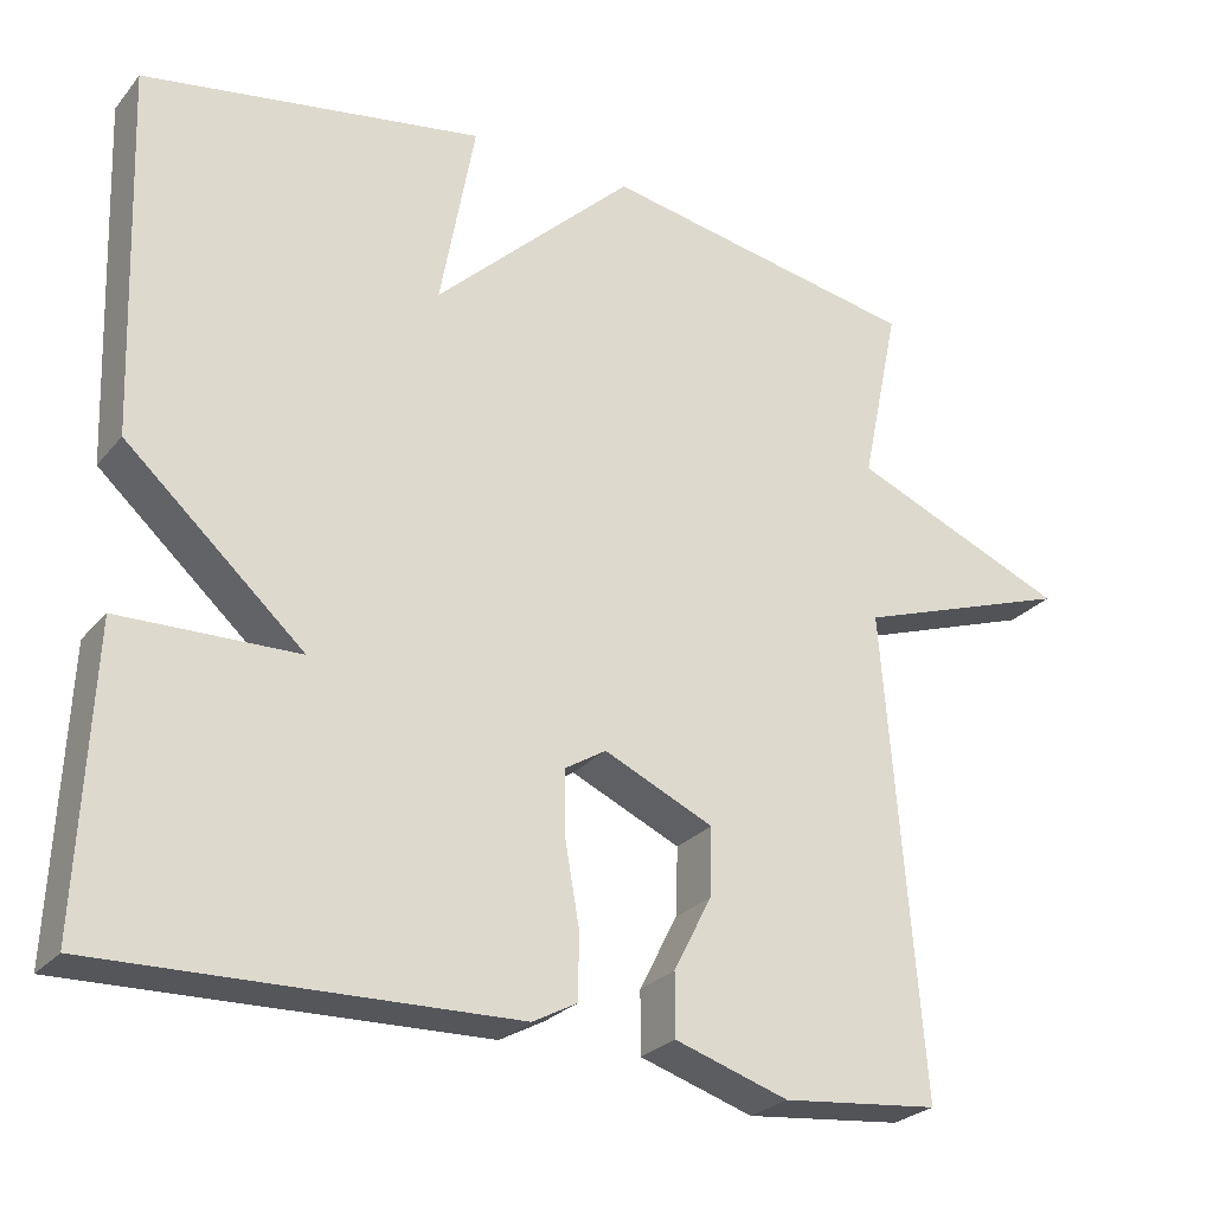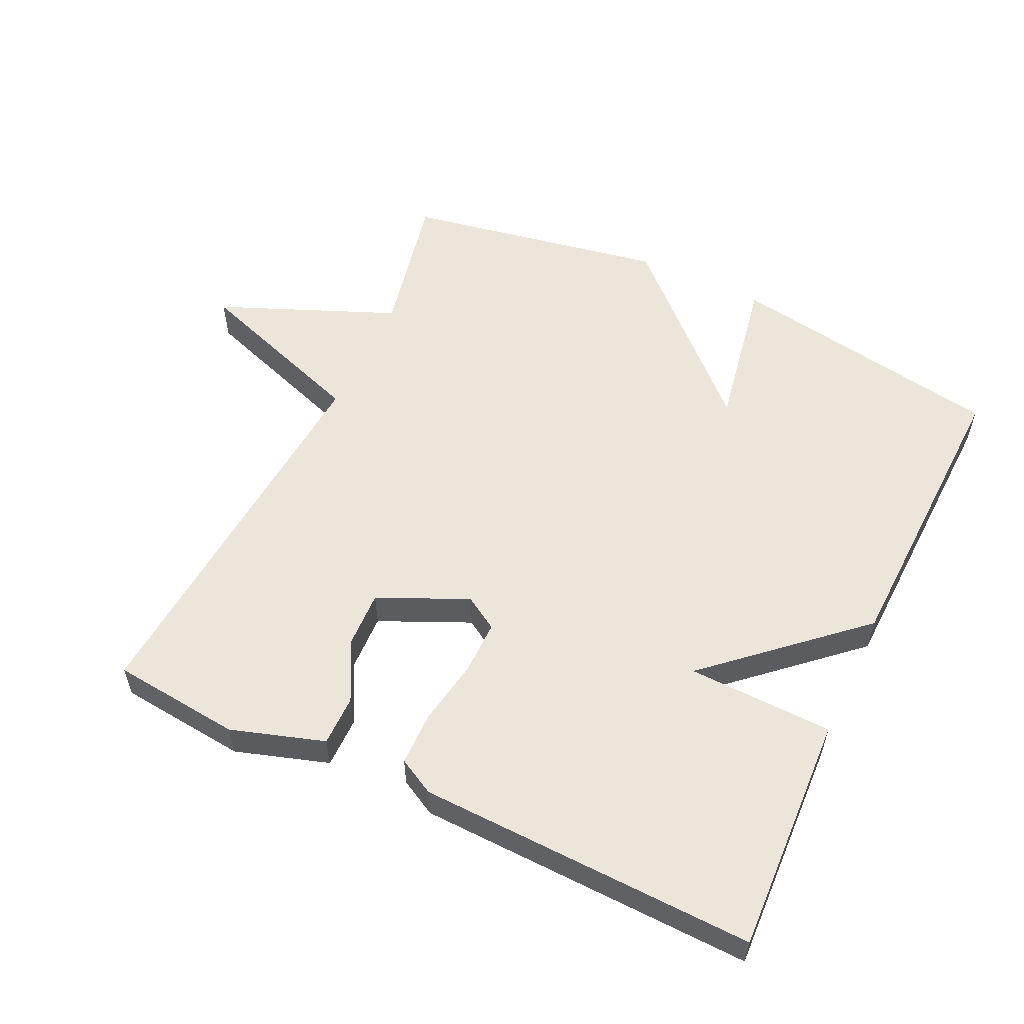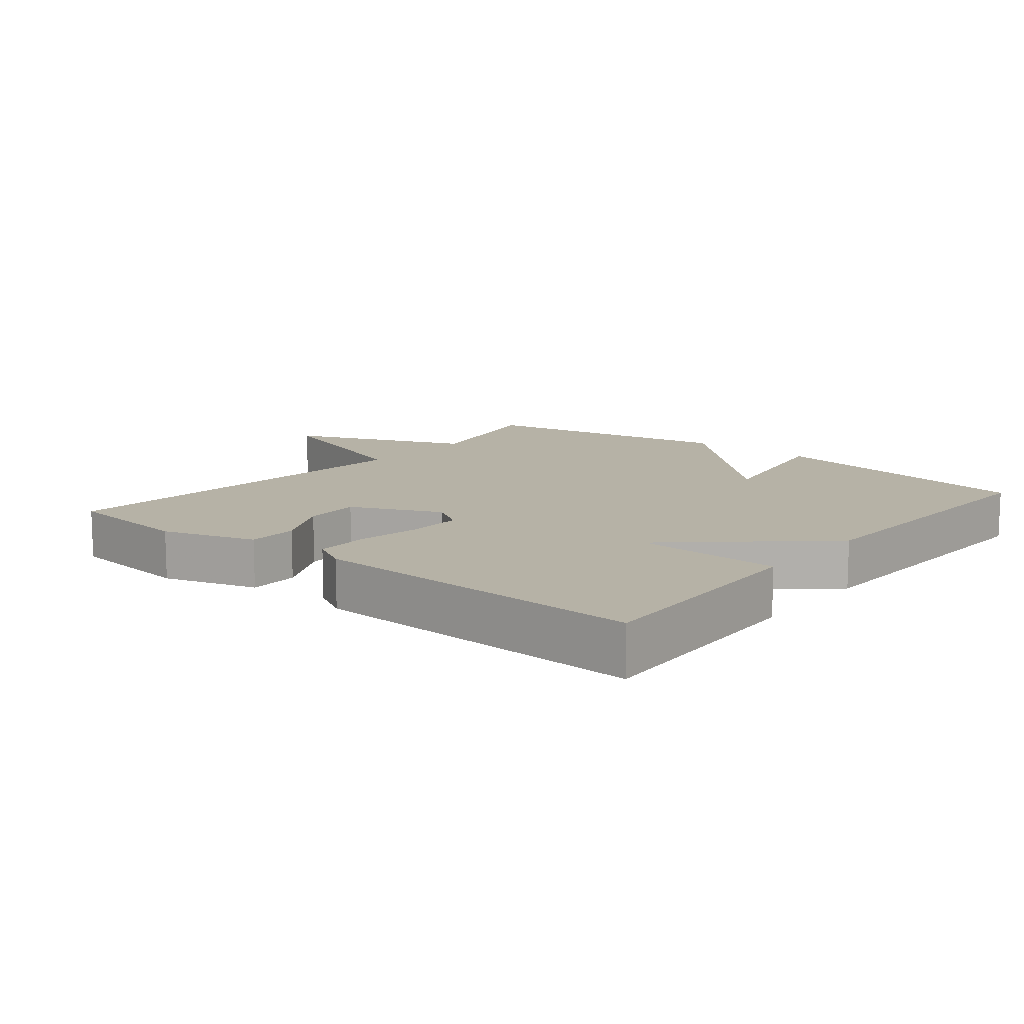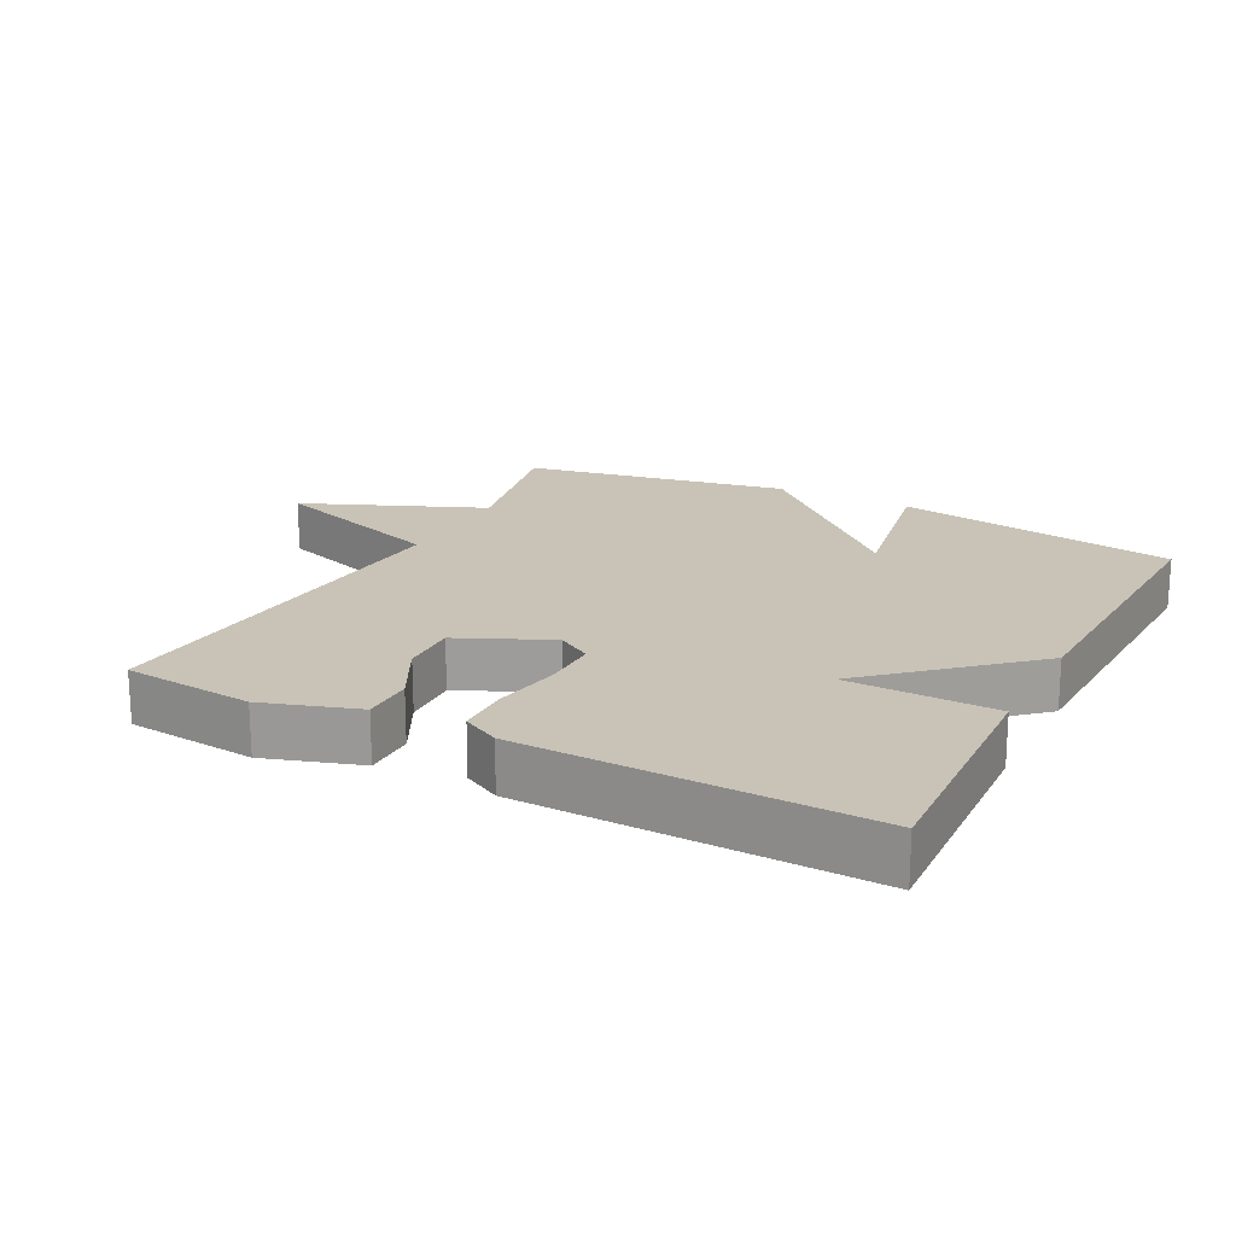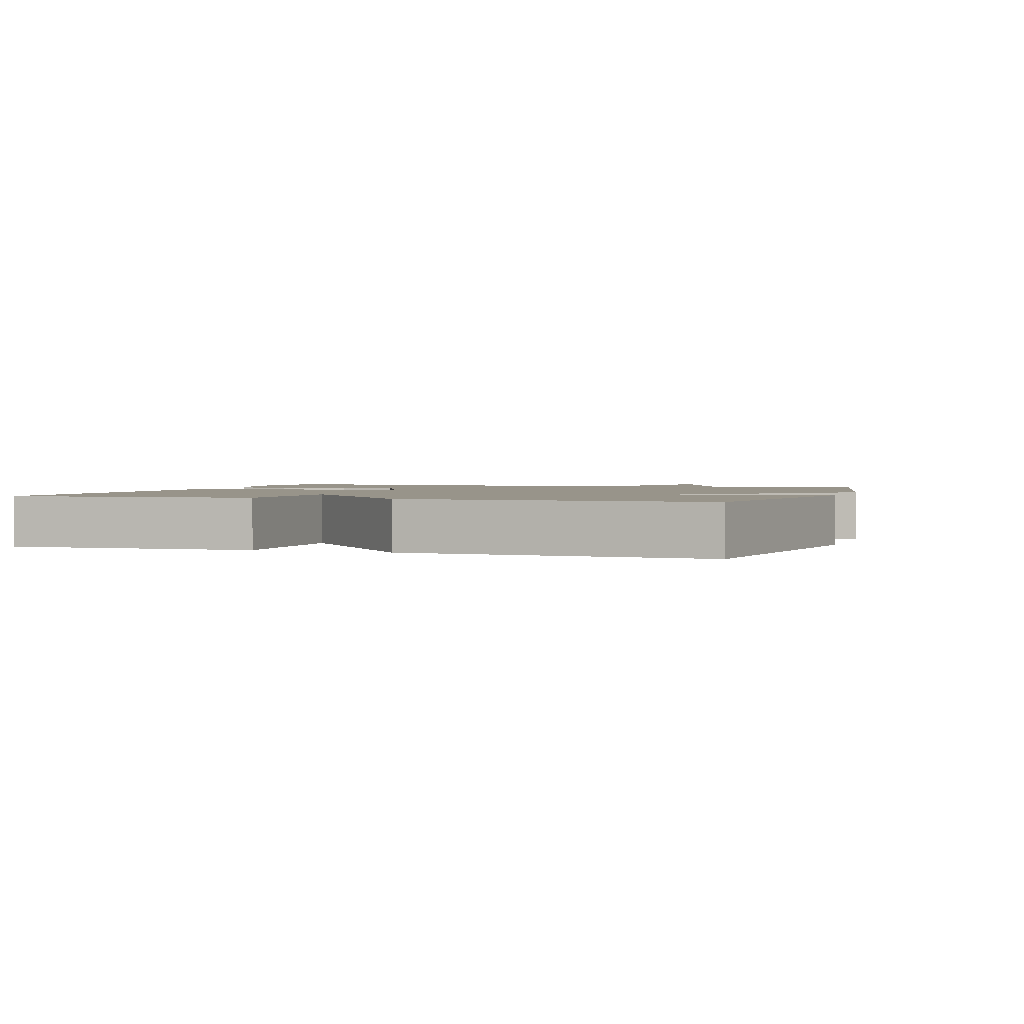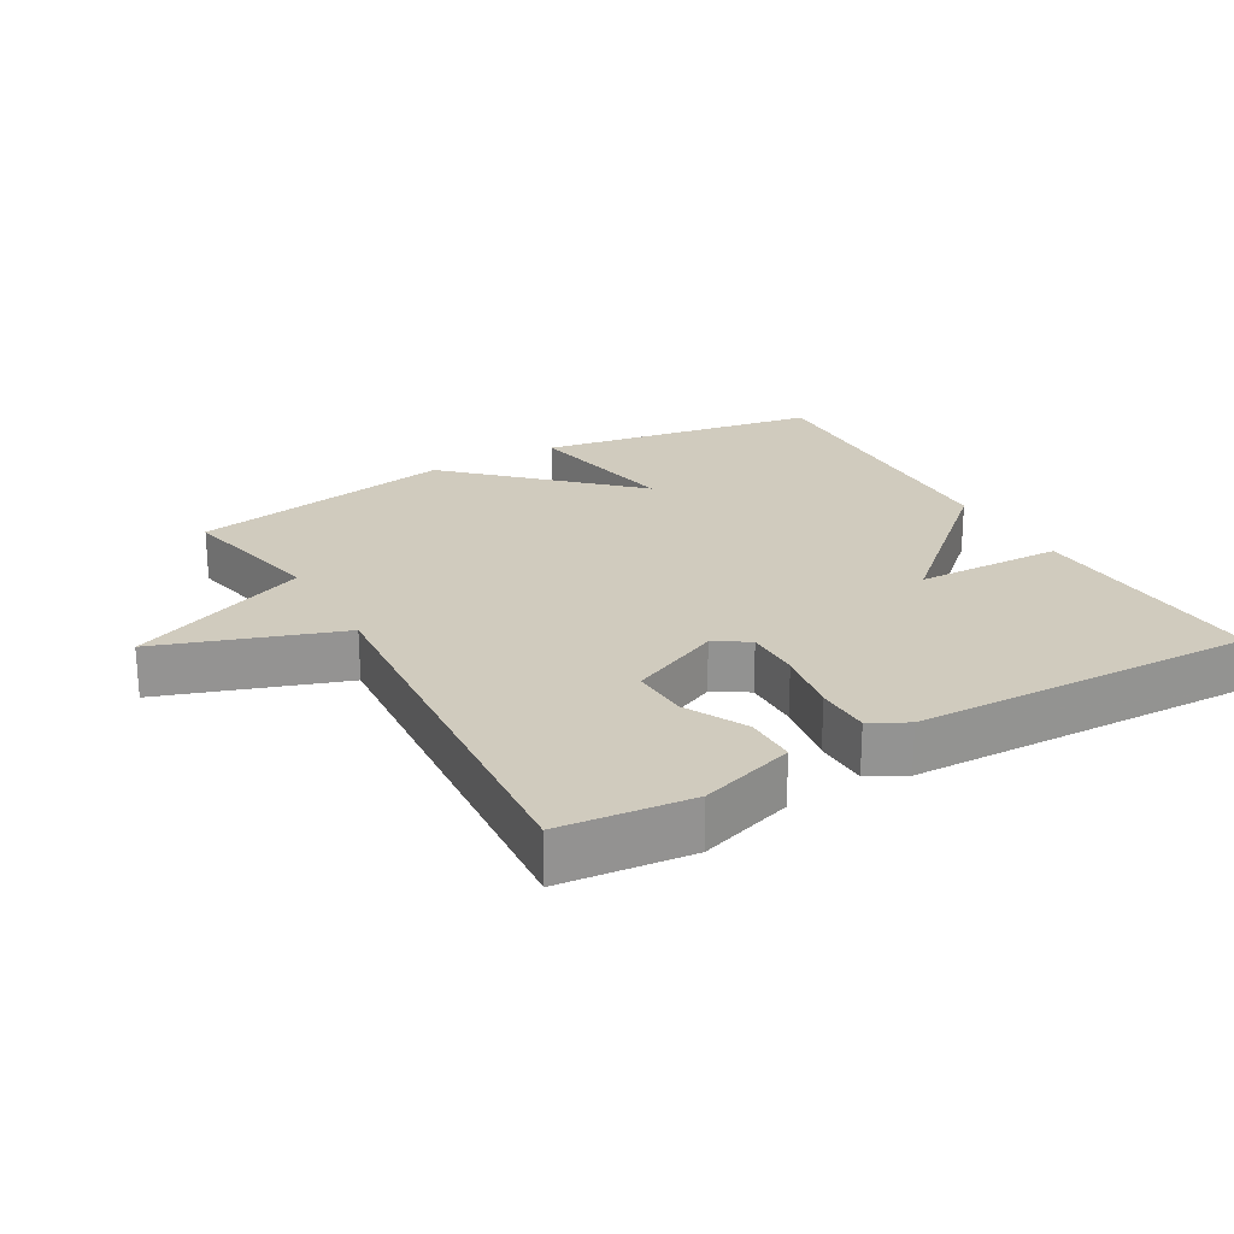
<metadata>
{"format":"obj","ext":"obj","renderer":"f3d","projection":"perspective","resolution":1024,"background":"white","views":[{"elev":-26.2,"azim":-30.5,"up":"+Z"},{"elev":56.1,"azim":-154.7,"up":"+Y"},{"elev":12.2,"azim":-140.6,"up":"+Y"},{"elev":19.4,"azim":-152.7,"up":"+Y"},{"elev":1.8,"azim":-71.8,"up":"+Y"},{"elev":23.5,"azim":150.2,"up":"+Y"}]}
</metadata>
<code>
v -0.5 0.07 -0.5
v -0.484 0.07 -0.145
v -0.268 0.07 -0.139
v -0.484 0.07 0.055
v -0.5 0.07 0.5
v -0.088 0.07 0.57
v -0.13 0.07 0.339
v 0.112 0.07 0.57
v 0.5 0.07 0.5
v 0.454 0.07 0.282
v 0.717 0.07 0.173
v 0.454 0.07 0.082
v 0.5 0.07 -0.5
v 0.309 0.07 -0.52
v 0.171 0.07 -0.476
v 0.171 0.07 -0.401
v 0.217 0.07 -0.311
v 0.22 0.07 -0.228
v 0.087 0.07 -0.168
v 0.037 0.07 -0.199
v 0.038 0.07 -0.28
v 0.055 0.07 -0.377
v 0.054 0.07 -0.456
v 0 0.07 -0.485
v -0.5 0 -0.5
v -0.484 0 -0.145
v -0.268 0 -0.139
v -0.484 0 0.055
v -0.5 0 0.5
v -0.088 0 0.57
v -0.13 0 0.339
v 0.112 0 0.57
v 0.5 0 0.5
v 0.454 0 0.282
v 0.717 0 0.173
v 0.454 0 0.082
v 0.5 0 -0.5
v 0.309 0 -0.52
v 0.171 0 -0.476
v 0.171 0 -0.401
v 0.217 0 -0.311
v 0.22 0 -0.228
v 0.087 0 -0.168
v 0.037 0 -0.199
v 0.038 0 -0.28
v 0.055 0 -0.377
v 0.054 0 -0.456
v 0 0 -0.485
f 1 2 3
f 24 1 3
f 23 24 3
f 22 23 3
f 21 22 3
f 3 4 5
f 21 3 5
f 20 21 5
f 19 20 5
f 18 19 5
f 15 16 17
f 14 15 17
f 13 14 17
f 12 13 17
f 12 17 18
f 10 11 12
f 10 12 18
f 9 10 18
f 8 9 18
f 7 8 18
f 5 6 7
f 5 7 18
f 27 26 25
f 27 25 48
f 27 48 47
f 27 47 46
f 27 46 45
f 29 28 27
f 29 27 45
f 29 45 44
f 29 44 43
f 29 43 42
f 41 40 39
f 41 39 38
f 41 38 37
f 41 37 36
f 42 41 36
f 36 35 34
f 42 36 34
f 42 34 33
f 42 33 32
f 42 32 31
f 31 30 29
f 42 31 29
f 1 25 26 2
f 2 26 27 3
f 3 27 28 4
f 4 28 29 5
f 5 29 30 6
f 6 30 31 7
f 7 31 32 8
f 8 32 33 9
f 9 33 34 10
f 10 34 35 11
f 11 35 36 12
f 12 36 37 13
f 13 37 38 14
f 14 38 39 15
f 15 39 40 16
f 16 40 41 17
f 17 41 42 18
f 18 42 43 19
f 19 43 44 20
f 20 44 45 21
f 21 45 46 22
f 22 46 47 23
f 23 47 48 24
f 24 48 25 1

</code>
